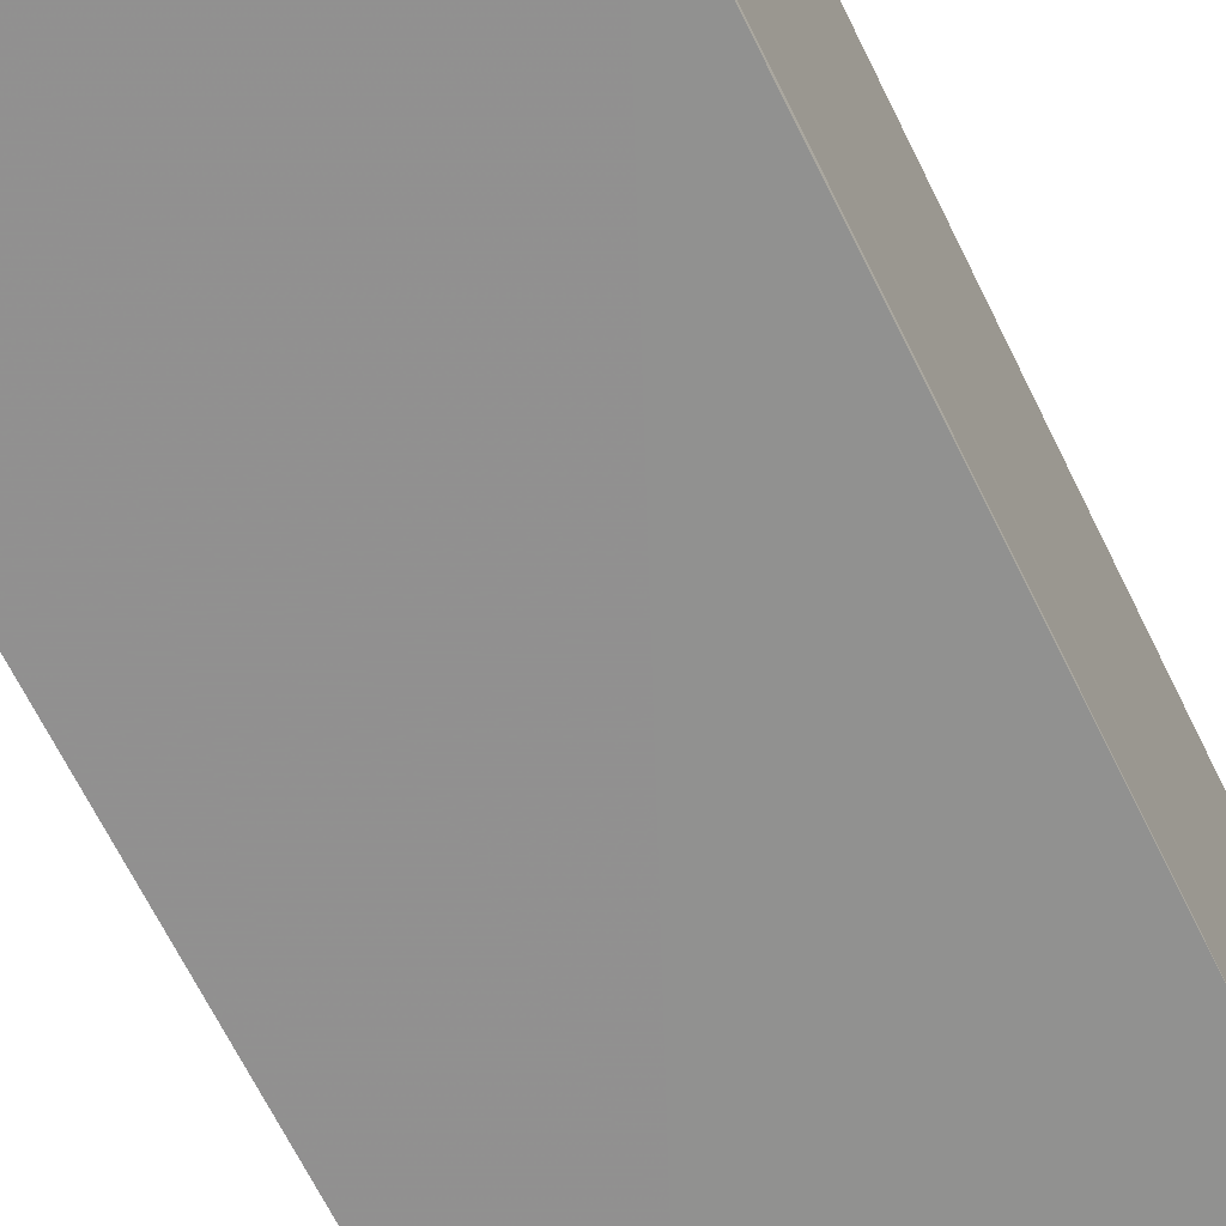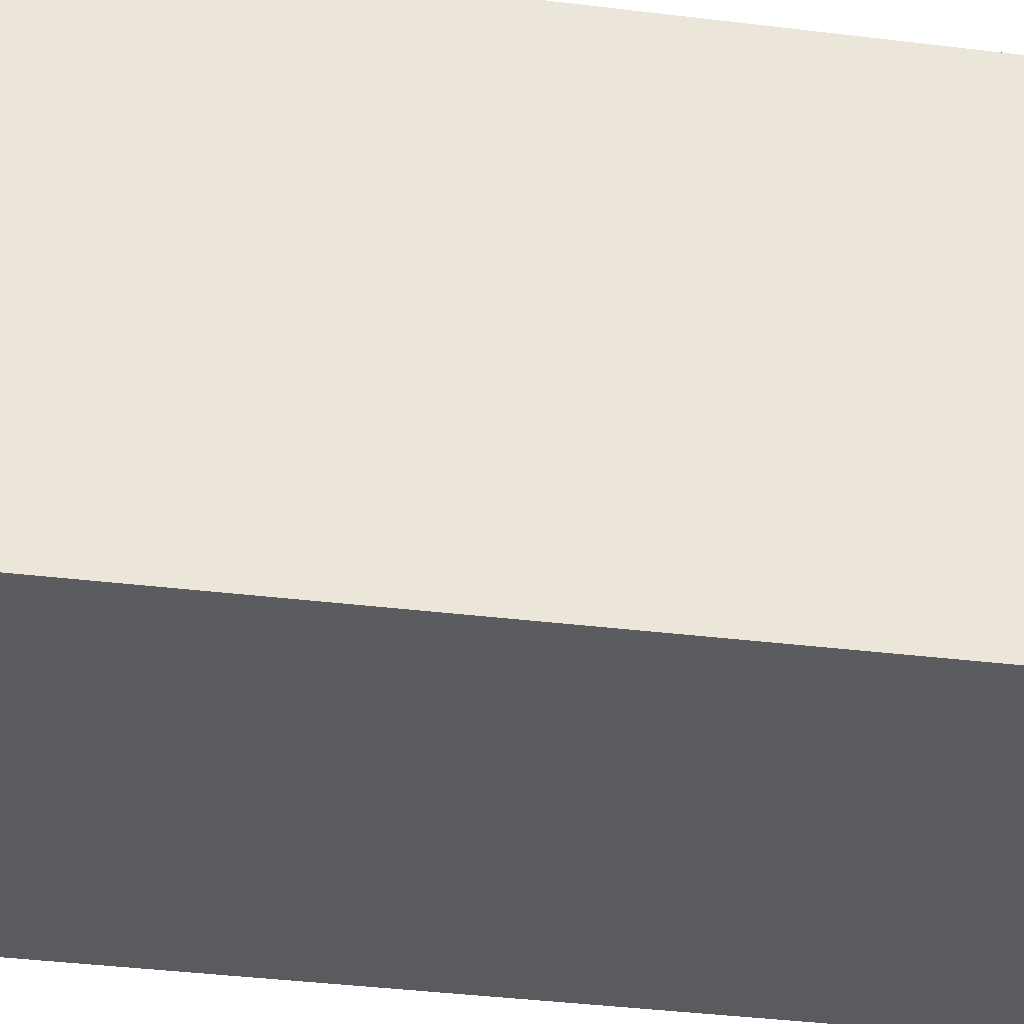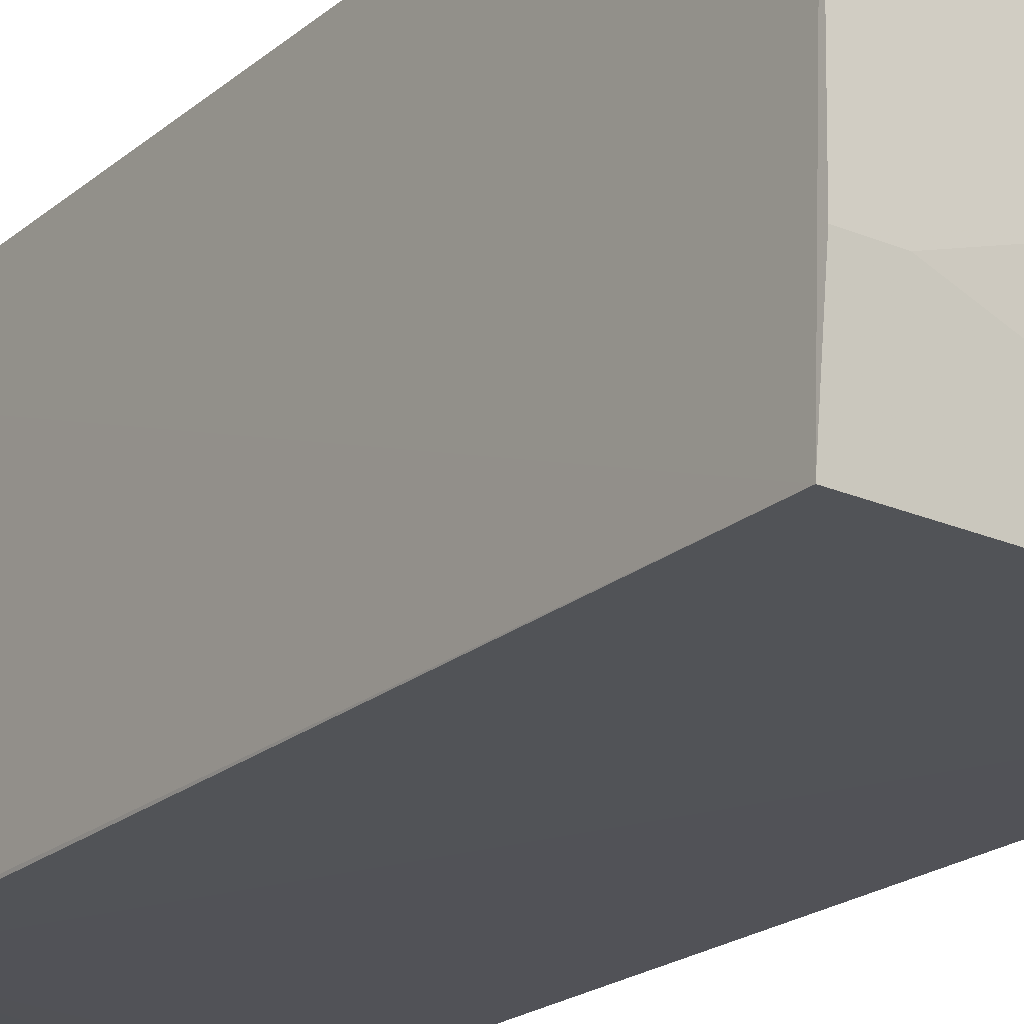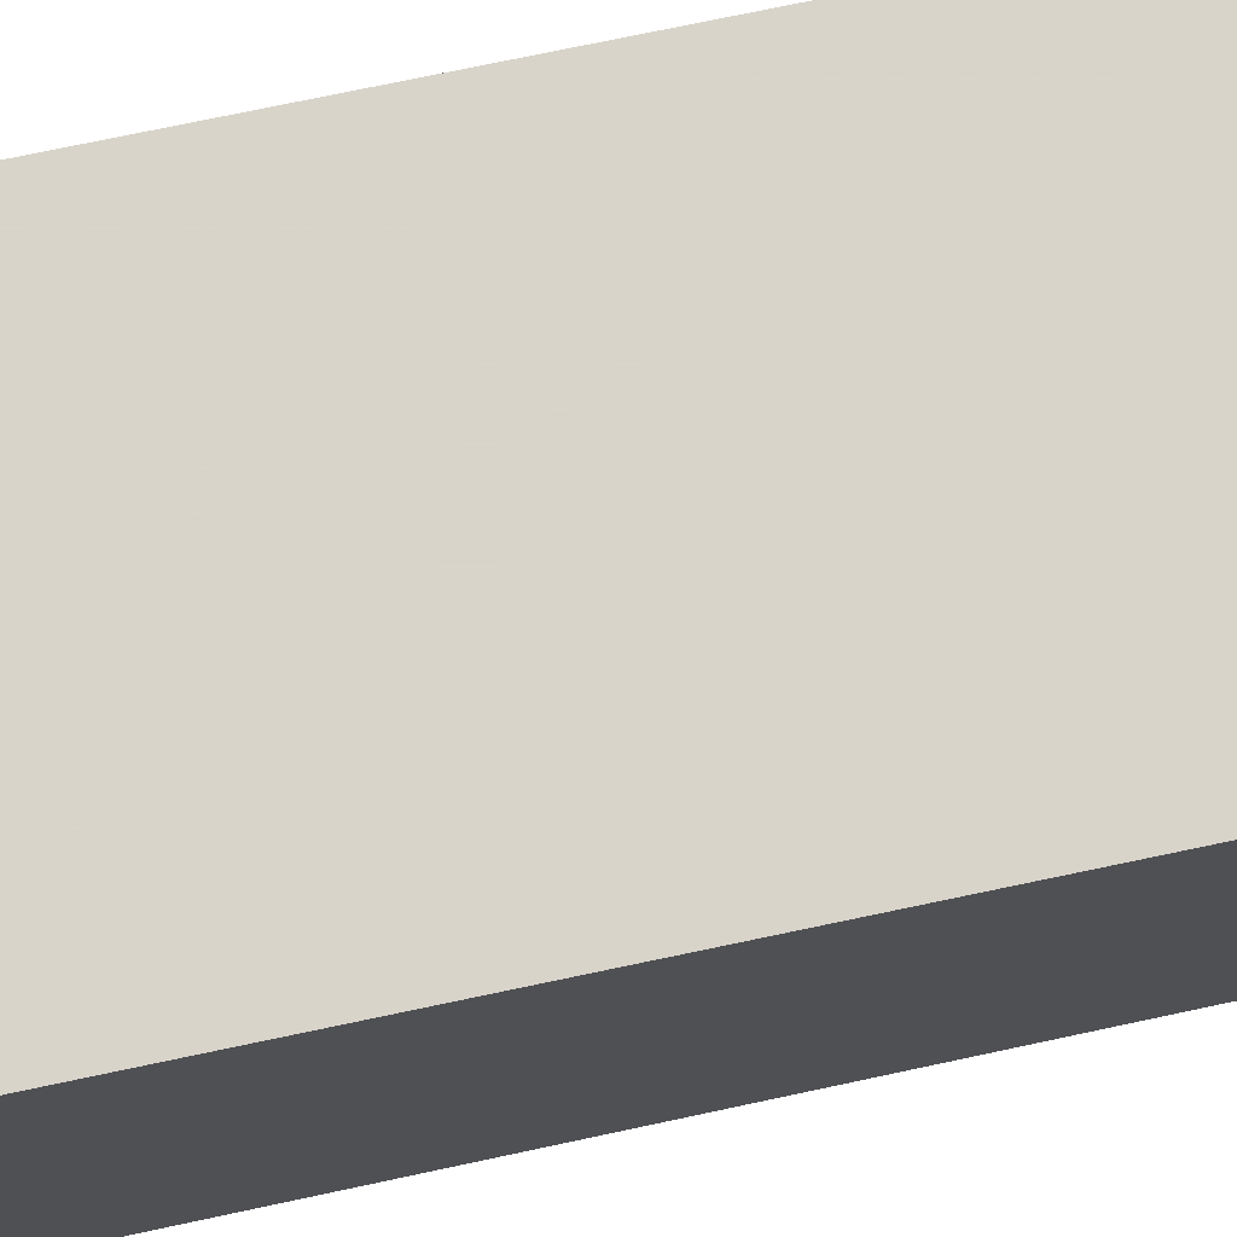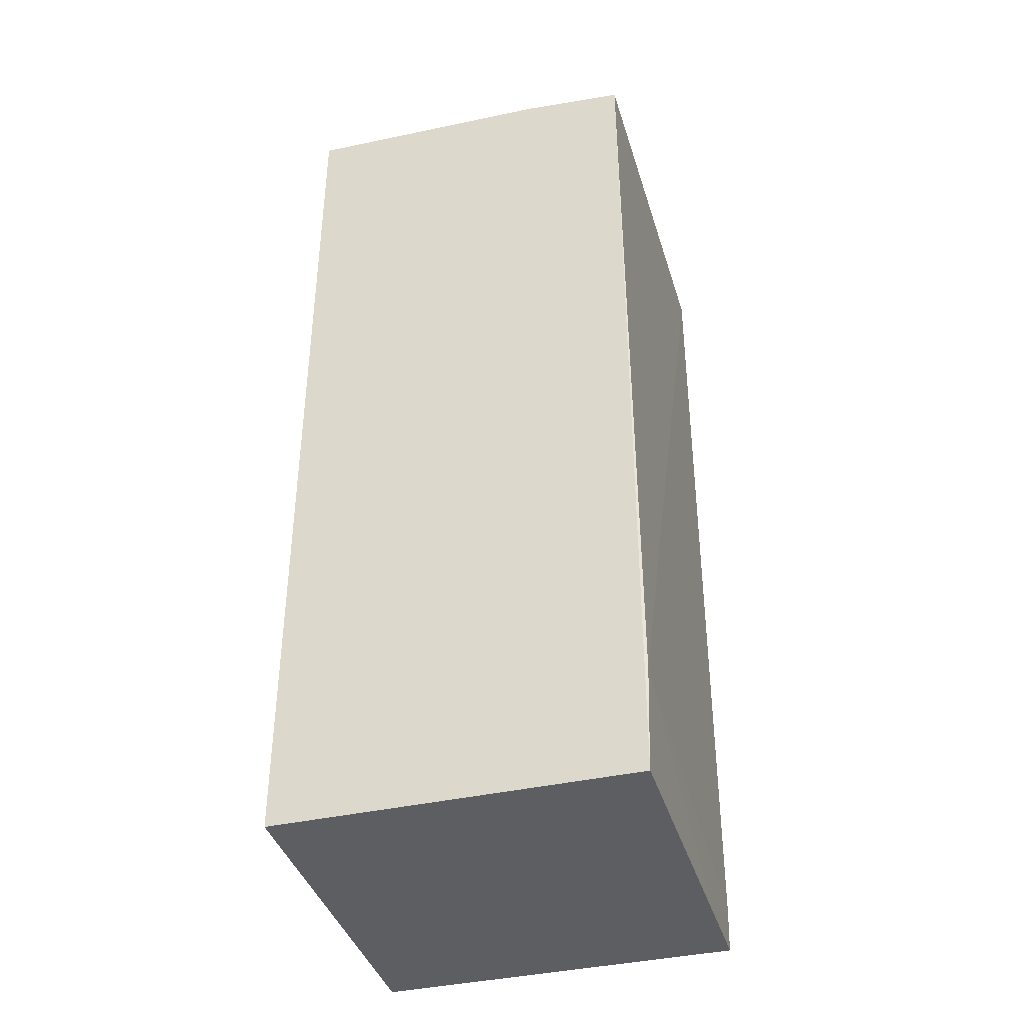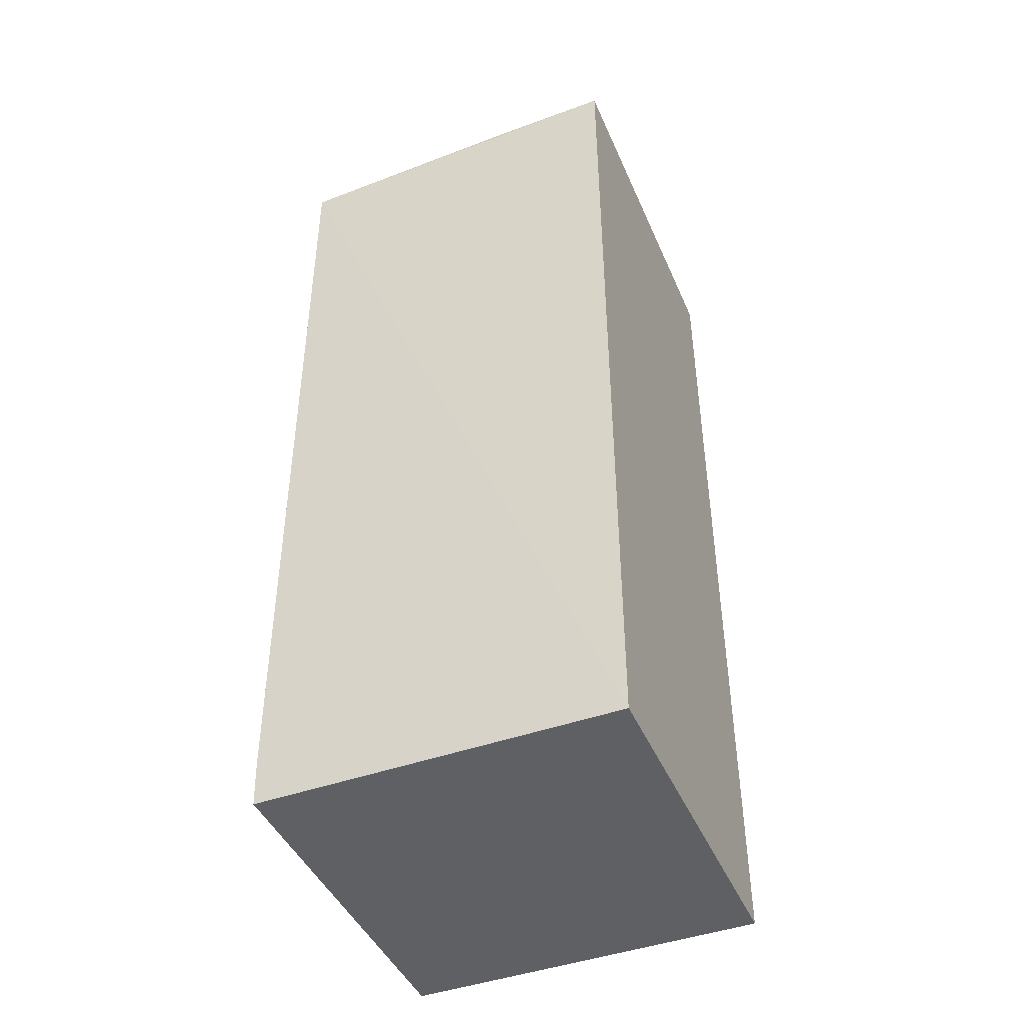
<metadata>
{"format":"obj","ext":"obj","renderer":"f3d","projection":"perspective","resolution":1024,"background":"white","views":[{"elev":-65.6,"azim":-154.0,"up":"+Y"},{"elev":-33.9,"azim":80.2,"up":"+Y"},{"elev":-21.7,"azim":-35.6,"up":"+Y"},{"elev":74.8,"azim":78.1,"up":"+Y"},{"elev":-39.2,"azim":-74.2,"up":"+Z"},{"elev":-44.9,"azim":112.5,"up":"+Z"}]}
</metadata>
<code>
v 0.03449 0.0005565 0.1188
v 0.03477 -0.03362 0.1172
v 0.03453 0.0005455 0.03088
v 0.000632 0.0005455 0.03088
v 0.0006114 -0.02328 0.1186
v 0.03453 -0.03325 0.03089
v 0.0345 -0.01136 0.1186
v 0.0006115 0.0005549 0.1192
v 0.0346 -0.03334 0.03497
v 0.0006285 -0.03302 0.0309
v 0.02254 -0.01734 0.1185
v 0.0005148 -0.03318 0.1175
v 0.0006779 -0.03333 0.04097
v 0.004599 -0.02328 0.1185
v 0.02642 -0.03326 0.031
f 1 2 3
f 1 3 4
f 6 4 3
f 7 2 1
f 8 1 4
f 8 7 1
f 9 6 3
f 9 3 2
f 10 4 6
f 11 2 7
f 11 8 5
f 11 7 8
f 12 8 4
f 12 4 10
f 12 5 8
f 12 2 5
f 13 9 2
f 13 12 10
f 13 2 12
f 14 11 5
f 14 5 2
f 14 2 11
f 15 13 10
f 15 10 6
f 15 6 9
f 15 9 13

</code>
